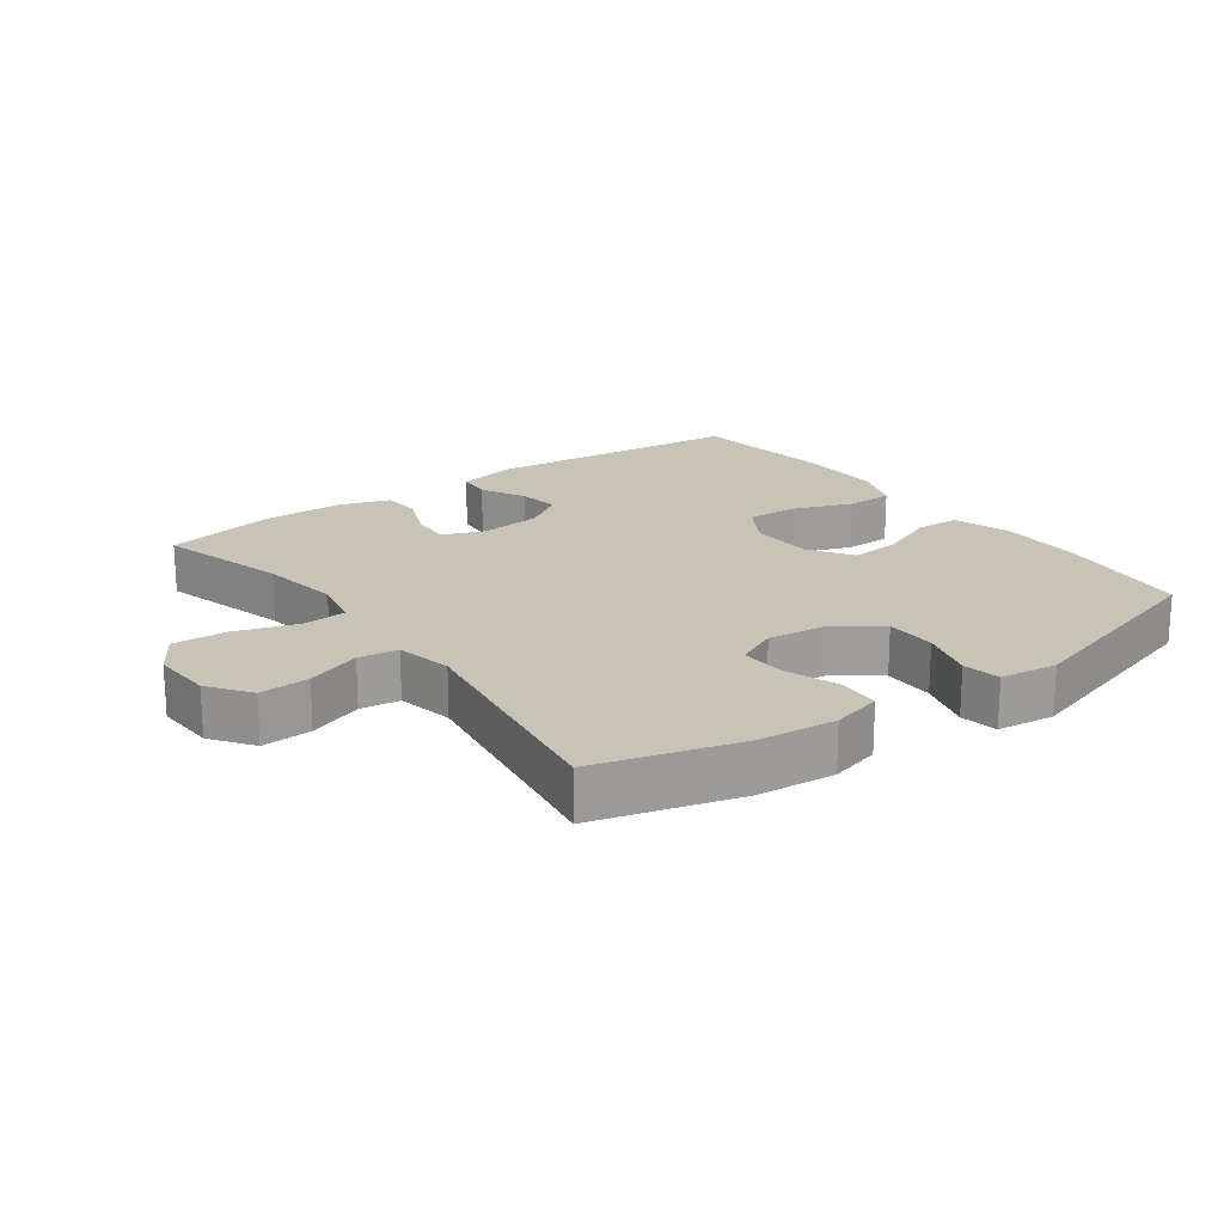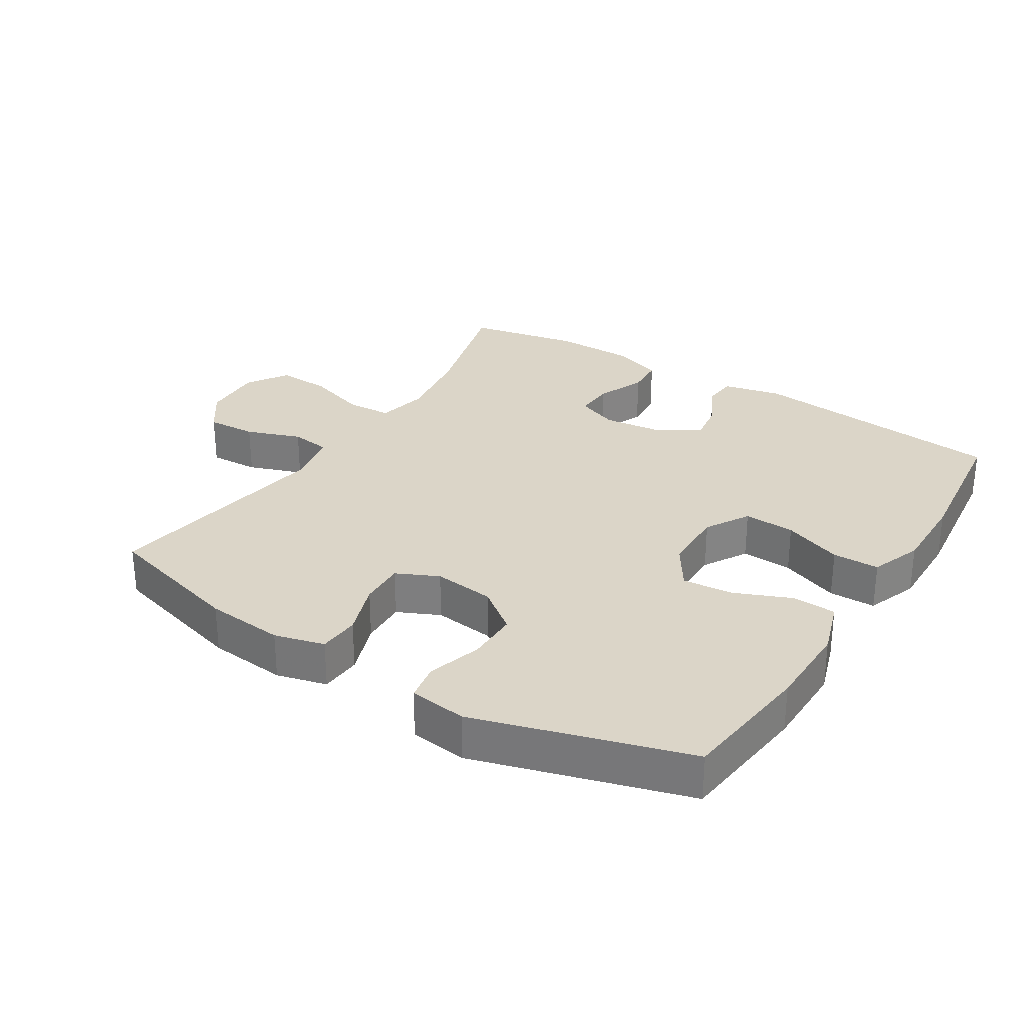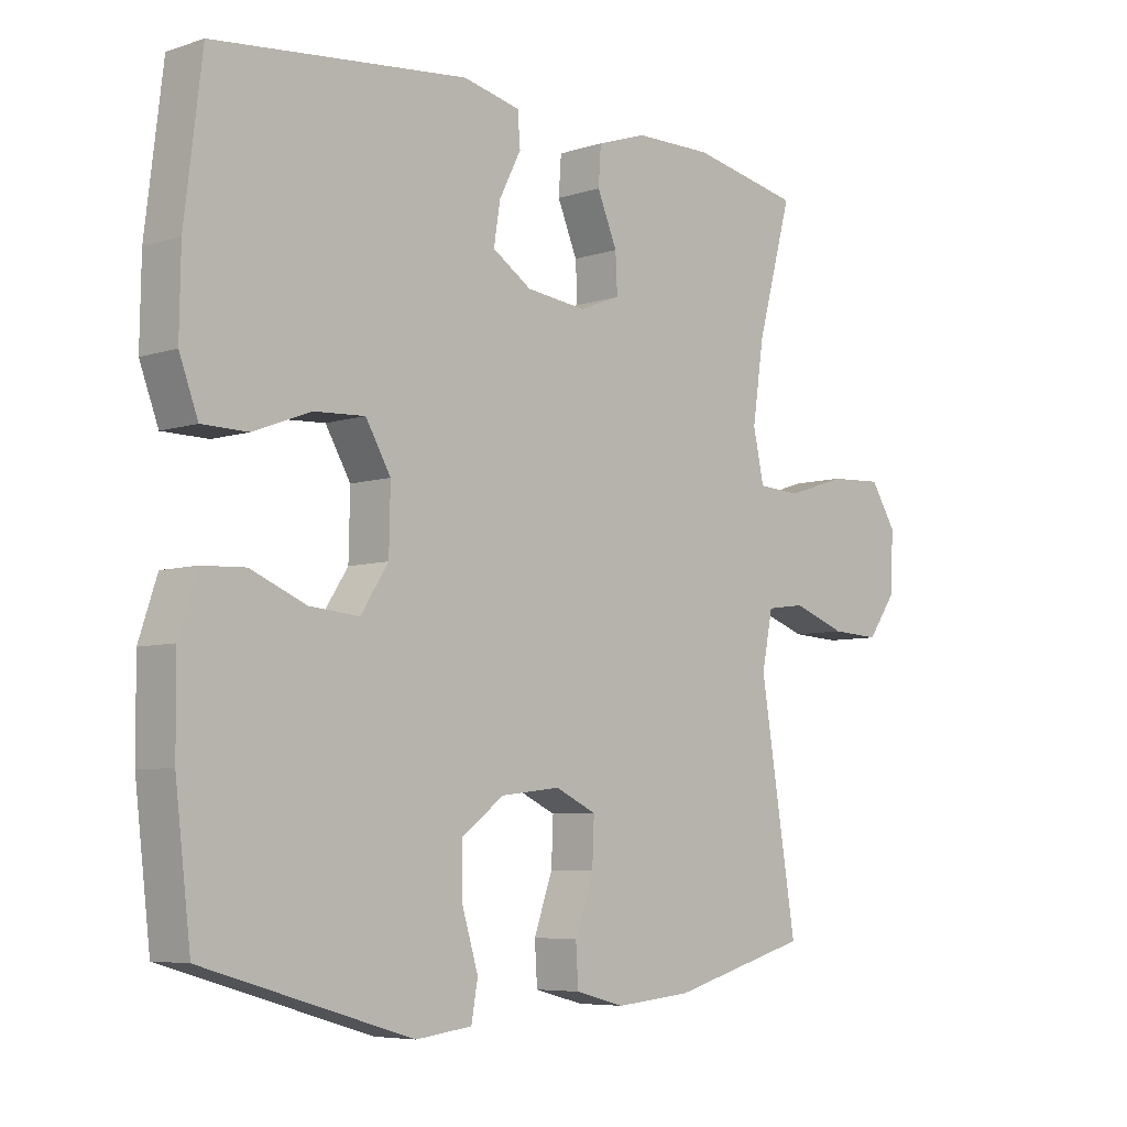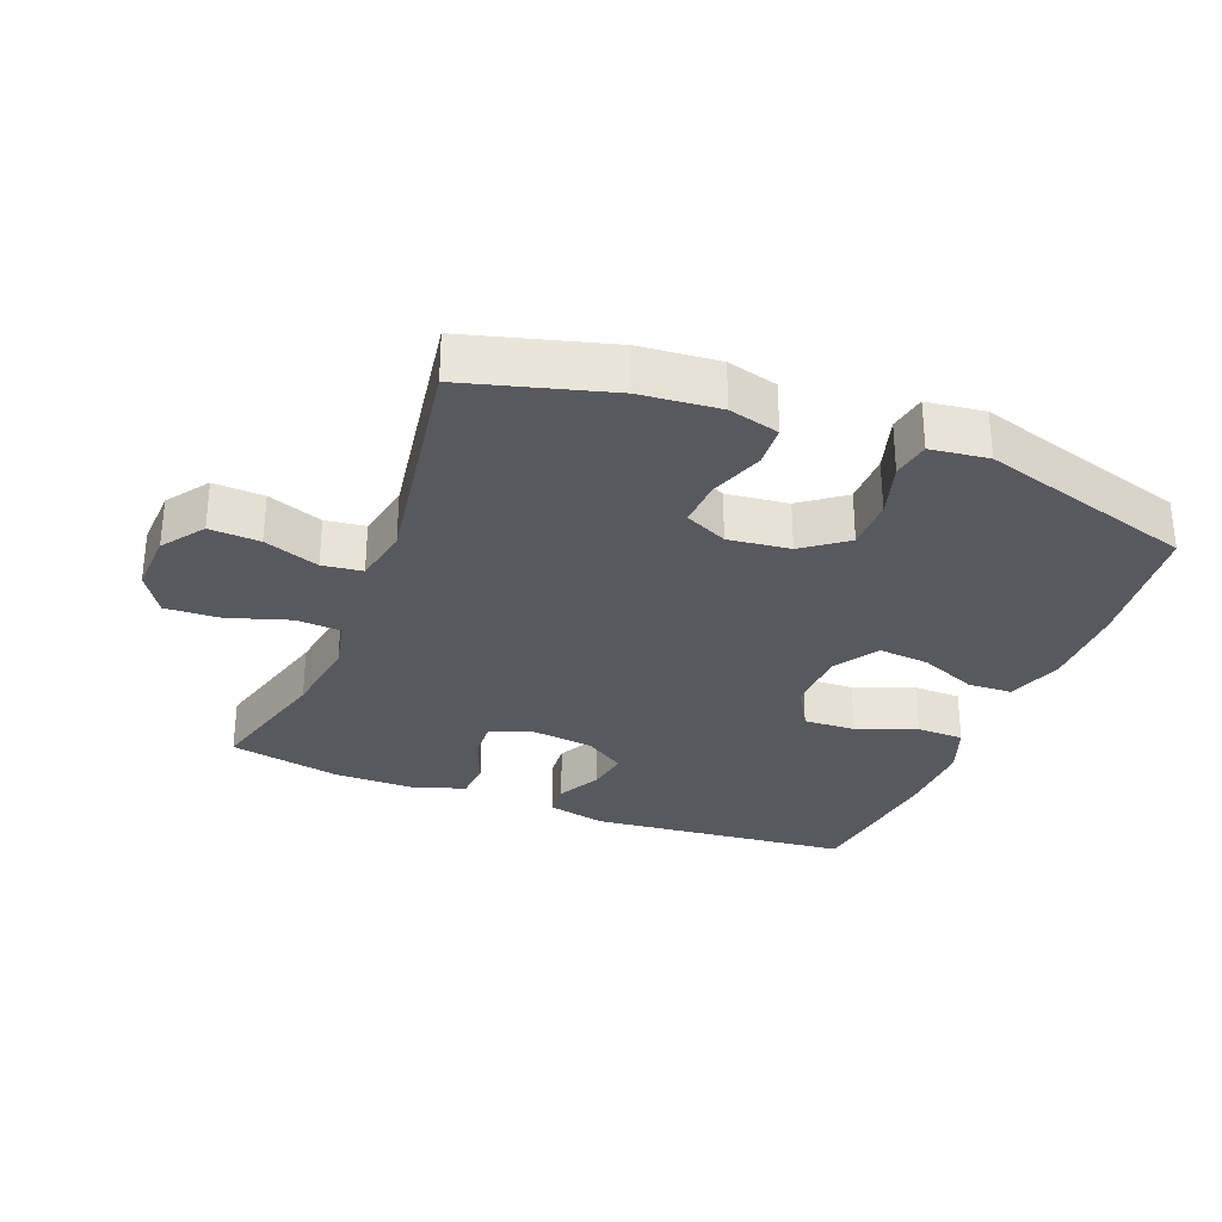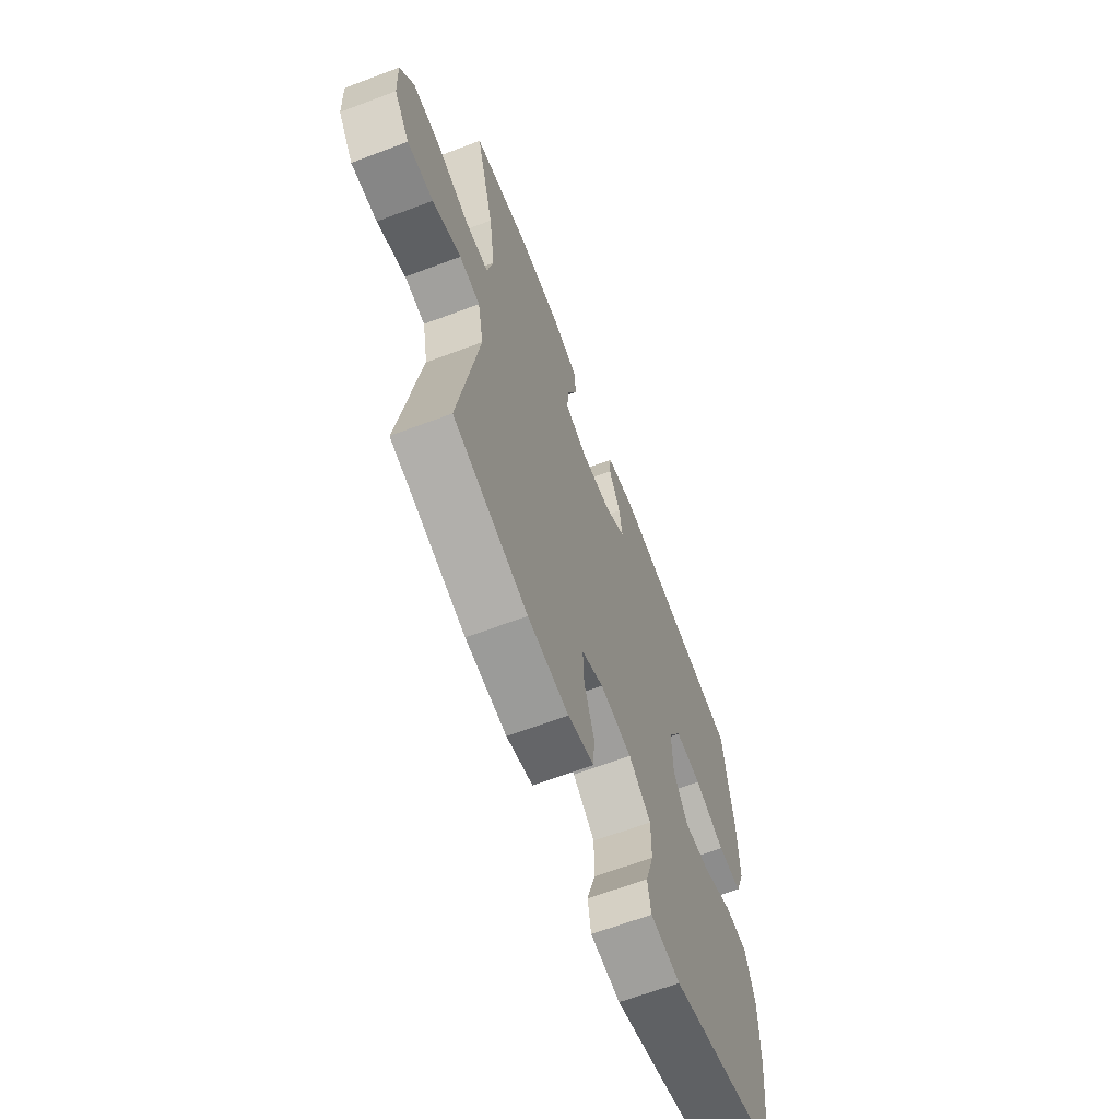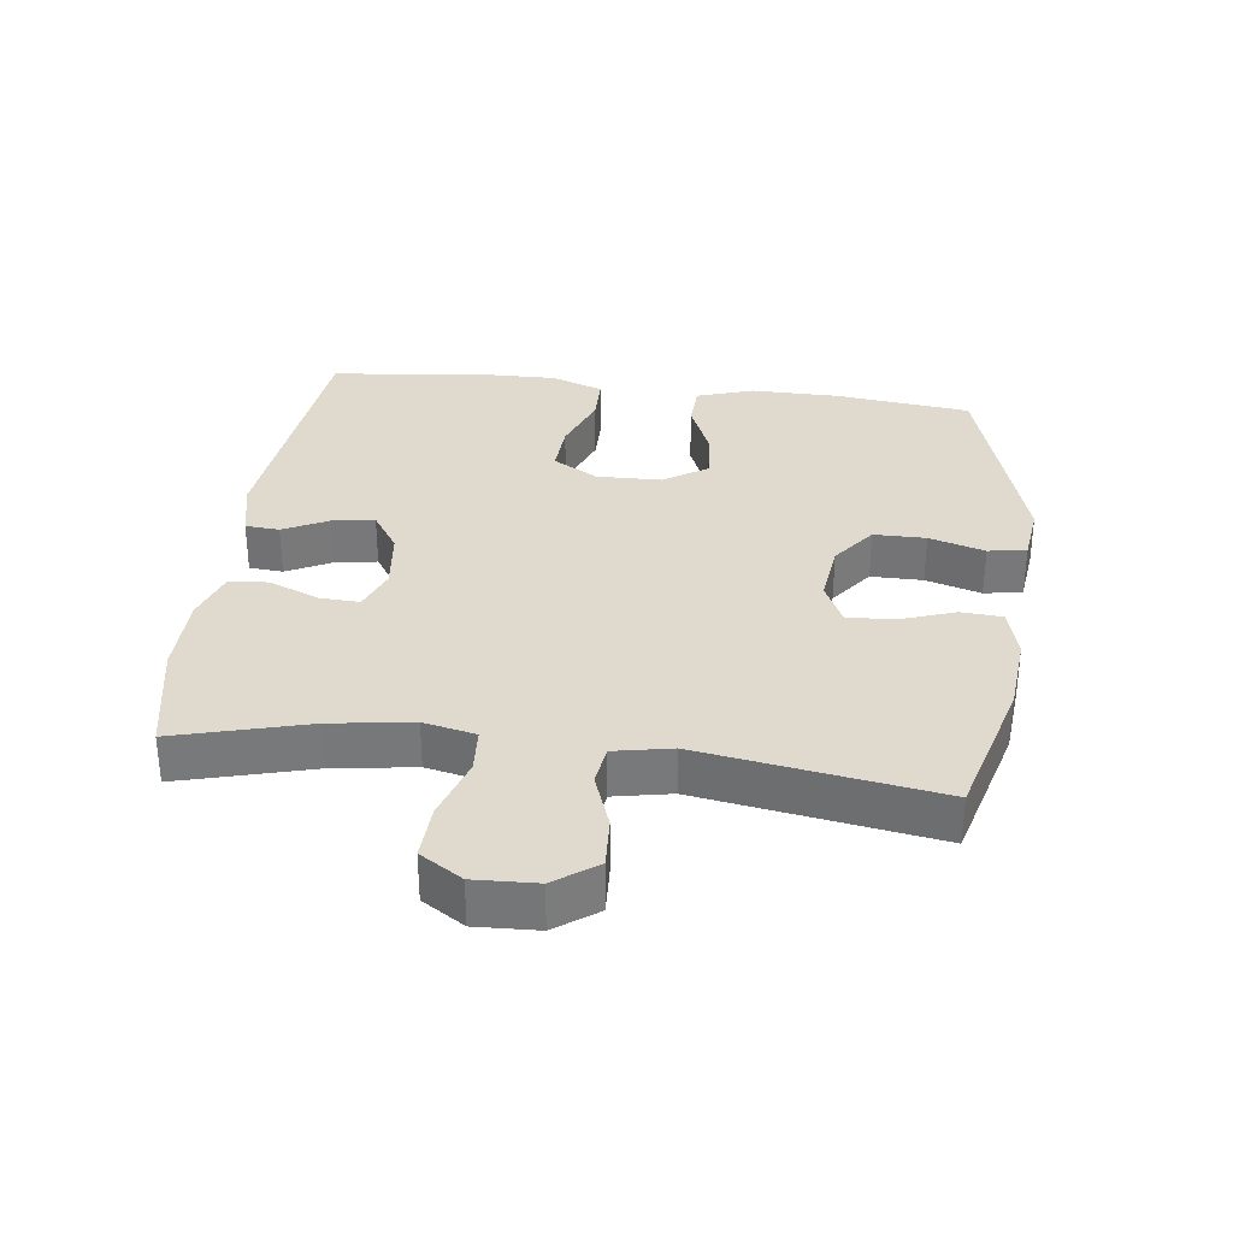
<metadata>
{"format":"obj","ext":"obj","renderer":"f3d","projection":"perspective","resolution":1024,"background":"white","views":[{"elev":19.7,"azim":143.8,"up":"+Y"},{"elev":29.5,"azim":-147.8,"up":"+Y"},{"elev":-6.3,"azim":-45.9,"up":"+Z"},{"elev":-30.3,"azim":158.5,"up":"+Y"},{"elev":-64.9,"azim":110.8,"up":"+Z"},{"elev":32.7,"azim":97.2,"up":"+Y"}]}
</metadata>
<code>
v -0.5 0.07 -0.5
v -0.524 0.07 -0.296
v -0.525 0.07 -0.164
v -0.497 0.07 -0.079
v -0.43 0.07 -0.076
v -0.344 0.07 -0.112
v -0.267 0.07 -0.119
v -0.224 0.07 -0.053
v -0.222 0.07 0.044
v -0.261 0.07 0.111
v -0.339 0.07 0.107
v -0.429 0.07 0.073
v -0.5 0.07 0.074
v -0.529 0.07 0.152
v -0.527 0.07 0.275
v -0.5 0.07 0.5
v -0.106 0.07 0.541
v -0.017 0.07 0.521
v -0.013 0.07 0.47
v -0.047 0.07 0.403
v -0.057 0.07 0.34
v 0.004 0.07 0.3
v 0.097 0.07 0.289
v 0.161 0.07 0.314
v 0.158 0.07 0.374
v 0.127 0.07 0.448
v 0.131 0.07 0.507
v 0.209 0.07 0.533
v 0.33 0.07 0.534
v 0.5 0.07 0.5
v 0.446 0.07 0.302
v 0.428 0.07 0.18
v 0.445 0.07 0.102
v 0.513 0.07 0.098
v 0.606 0.07 0.128
v 0.688 0.07 0.132
v 0.728 0.07 0.069
v 0.724 0.07 -0.024
v 0.679 0.07 -0.087
v 0.603 0.07 -0.083
v 0.52 0.07 -0.053
v 0.46 0.07 -0.061
v 0.443 0.07 -0.147
v 0.5 0.07 -0.5
v 0.284 0.07 -0.56
v 0.165 0.07 -0.571
v 0.089 0.07 -0.551
v 0.085 0.07 -0.488
v 0.114 0.07 -0.406
v 0.117 0.07 -0.336
v 0.053 0.07 -0.306
v -0.04 0.07 -0.317
v -0.105 0.07 -0.366
v -0.105 0.07 -0.444
v -0.08 0.07 -0.527
v -0.09 0.07 -0.584
v -0.177 0.07 -0.595
v -0.5 0 -0.5
v -0.524 0 -0.296
v -0.525 0 -0.164
v -0.497 0 -0.079
v -0.43 0 -0.076
v -0.344 0 -0.112
v -0.267 0 -0.119
v -0.224 0 -0.053
v -0.222 0 0.044
v -0.261 0 0.111
v -0.339 0 0.107
v -0.429 0 0.073
v -0.5 0 0.074
v -0.529 0 0.152
v -0.527 0 0.275
v -0.5 0 0.5
v -0.106 0 0.541
v -0.017 0 0.521
v -0.013 0 0.47
v -0.047 0 0.403
v -0.057 0 0.34
v 0.004 0 0.3
v 0.097 0 0.289
v 0.161 0 0.314
v 0.158 0 0.374
v 0.127 0 0.448
v 0.131 0 0.507
v 0.209 0 0.533
v 0.33 0 0.534
v 0.5 0 0.5
v 0.446 0 0.302
v 0.428 0 0.18
v 0.445 0 0.102
v 0.513 0 0.098
v 0.606 0 0.128
v 0.688 0 0.132
v 0.728 0 0.069
v 0.724 0 -0.024
v 0.679 0 -0.087
v 0.603 0 -0.083
v 0.52 0 -0.053
v 0.46 0 -0.061
v 0.443 0 -0.147
v 0.5 0 -0.5
v 0.284 0 -0.56
v 0.165 0 -0.571
v 0.089 0 -0.551
v 0.085 0 -0.488
v 0.114 0 -0.406
v 0.117 0 -0.336
v 0.053 0 -0.306
v -0.04 0 -0.317
v -0.105 0 -0.366
v -0.105 0 -0.444
v -0.08 0 -0.527
v -0.09 0 -0.584
v -0.177 0 -0.595
f 54 55 56 57
f 53 54 57 1
f 52 53 1 2
f 51 52 2 3
f 46 47 48 49
f 46 49 50
f 43 44 45 46
f 42 43 46 50
f 38 39 40 41
f 38 41 42
f 37 38 42
f 34 35 36 37
f 33 34 37 42
f 32 33 42 50
f 28 29 30 31
f 25 26 27 28
f 24 25 28 31
f 23 24 31 32
f 17 18 19 20
f 17 20 21
f 16 17 21
f 15 16 21 22
f 11 12 13 14
f 10 11 14 15
f 3 4 5 6
f 51 3 6 7
f 50 51 7 8
f 32 50 8 9
f 23 32 9 10
f 10 15 22 23
f 114 113 112 111
f 58 114 111 110
f 59 58 110 109
f 60 59 109 108
f 106 105 104 103
f 107 106 103
f 103 102 101 100
f 107 103 100 99
f 98 97 96 95
f 99 98 95
f 99 95 94
f 94 93 92 91
f 99 94 91 90
f 107 99 90 89
f 88 87 86 85
f 85 84 83 82
f 88 85 82 81
f 89 88 81 80
f 77 76 75 74
f 78 77 74
f 78 74 73
f 79 78 73 72
f 71 70 69 68
f 72 71 68 67
f 63 62 61 60
f 64 63 60 108
f 65 64 108 107
f 66 65 107 89
f 67 66 89 80
f 80 79 72 67
f 1 58 59 2
f 2 59 60 3
f 3 60 61 4
f 4 61 62 5
f 5 62 63 6
f 6 63 64 7
f 7 64 65 8
f 8 65 66 9
f 9 66 67 10
f 10 67 68 11
f 11 68 69 12
f 12 69 70 13
f 13 70 71 14
f 14 71 72 15
f 15 72 73 16
f 16 73 74 17
f 17 74 75 18
f 18 75 76 19
f 19 76 77 20
f 20 77 78 21
f 21 78 79 22
f 22 79 80 23
f 23 80 81 24
f 24 81 82 25
f 25 82 83 26
f 26 83 84 27
f 27 84 85 28
f 28 85 86 29
f 29 86 87 30
f 30 87 88 31
f 31 88 89 32
f 32 89 90 33
f 33 90 91 34
f 34 91 92 35
f 35 92 93 36
f 36 93 94 37
f 37 94 95 38
f 38 95 96 39
f 39 96 97 40
f 40 97 98 41
f 41 98 99 42
f 42 99 100 43
f 43 100 101 44
f 44 101 102 45
f 45 102 103 46
f 46 103 104 47
f 47 104 105 48
f 48 105 106 49
f 49 106 107 50
f 50 107 108 51
f 51 108 109 52
f 52 109 110 53
f 53 110 111 54
f 54 111 112 55
f 55 112 113 56
f 56 113 114 57
f 57 114 58 1

</code>
